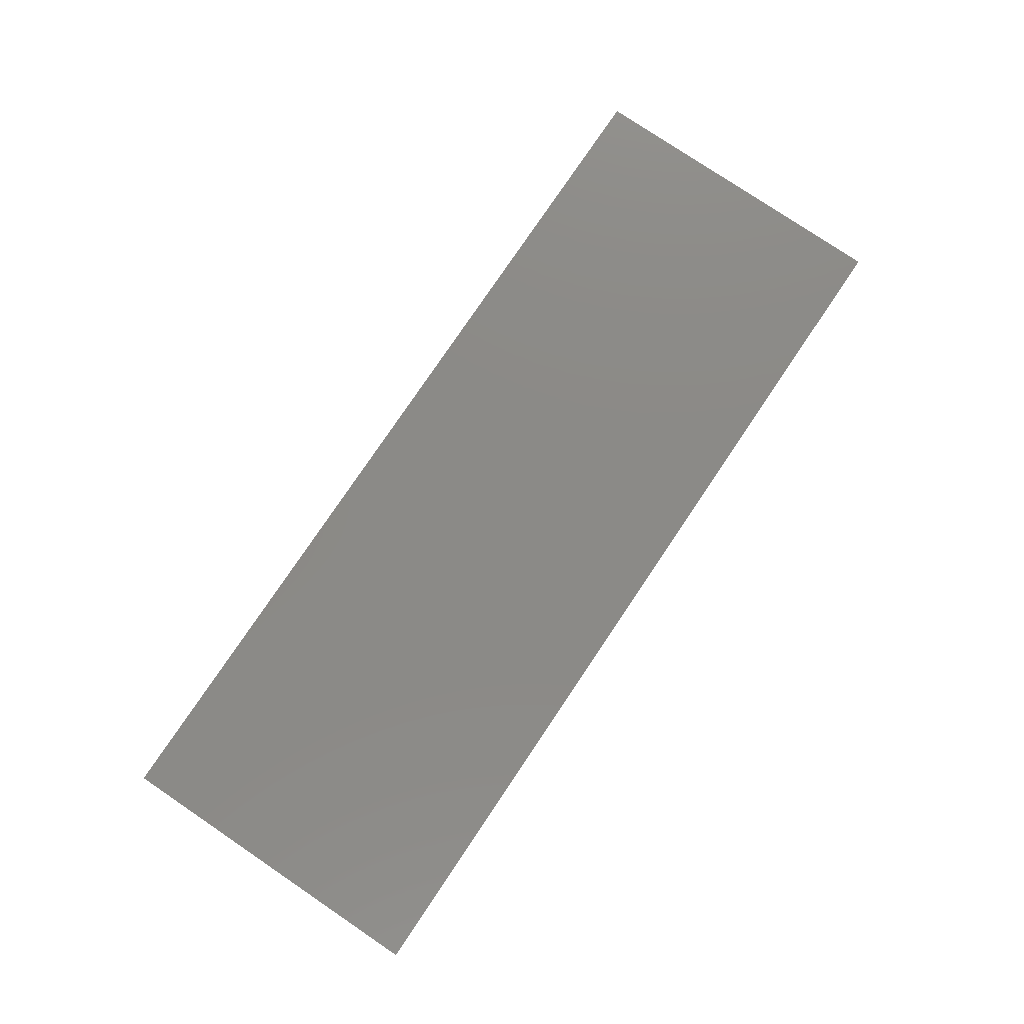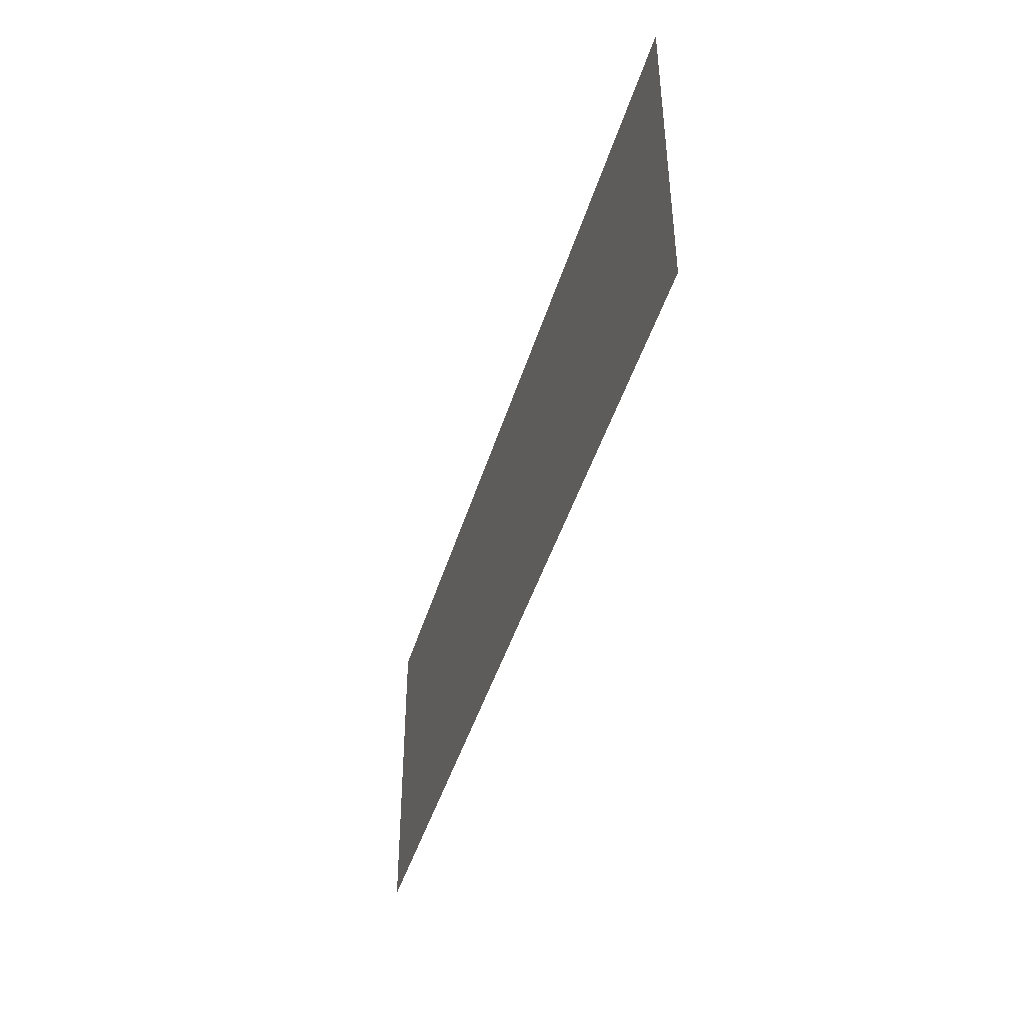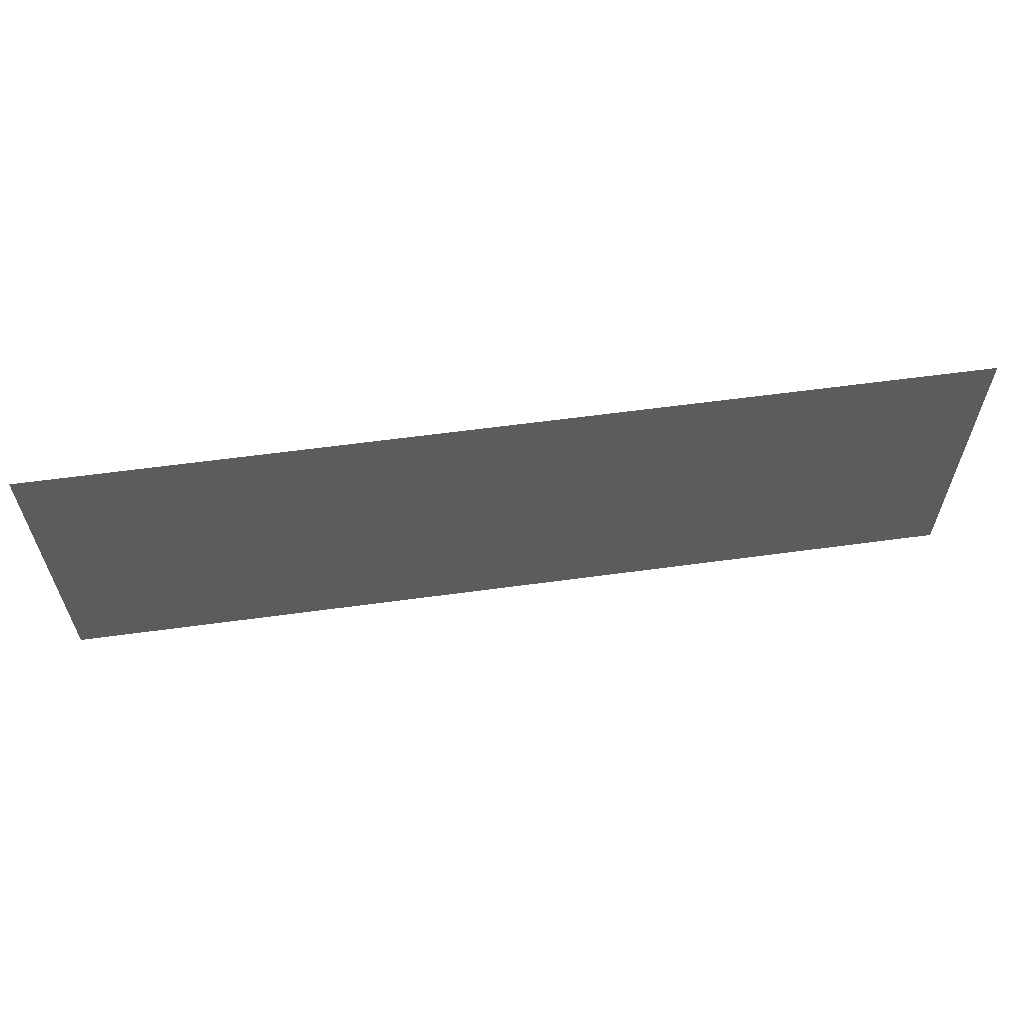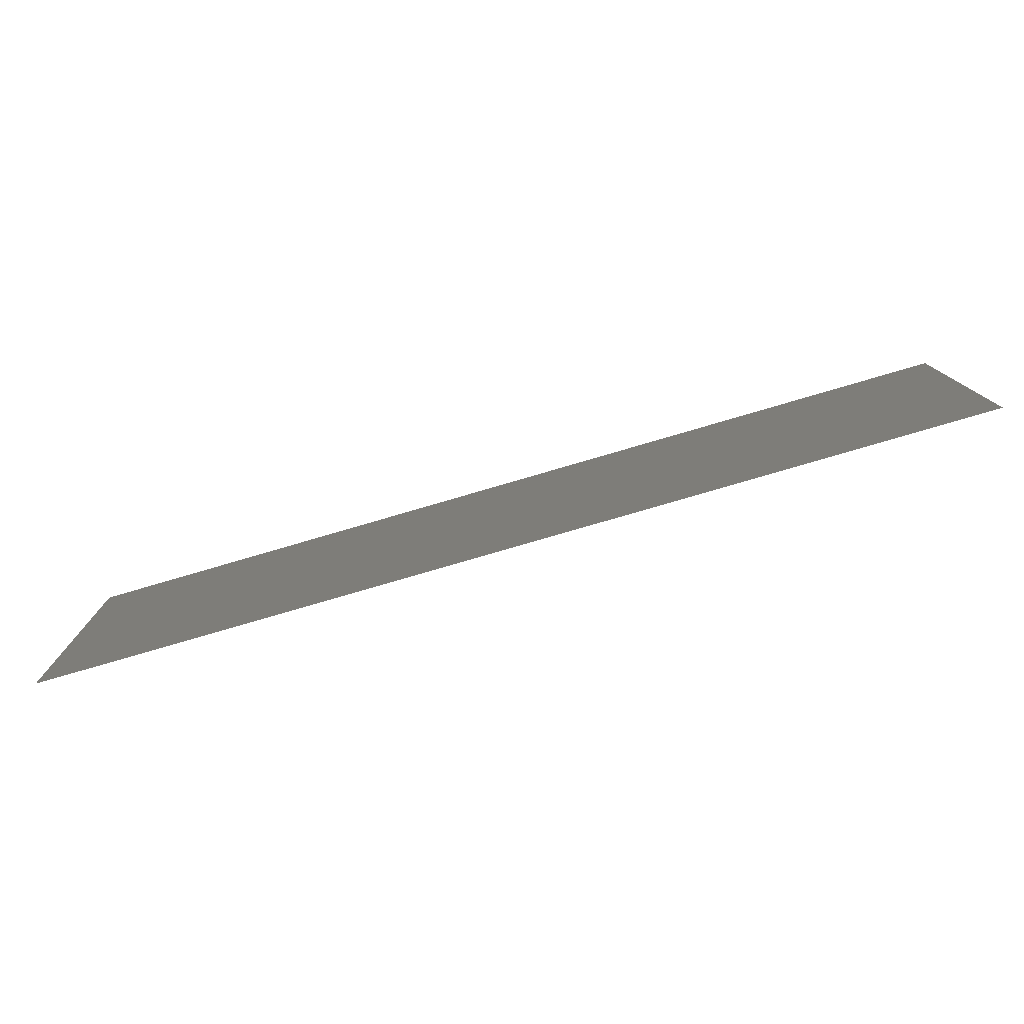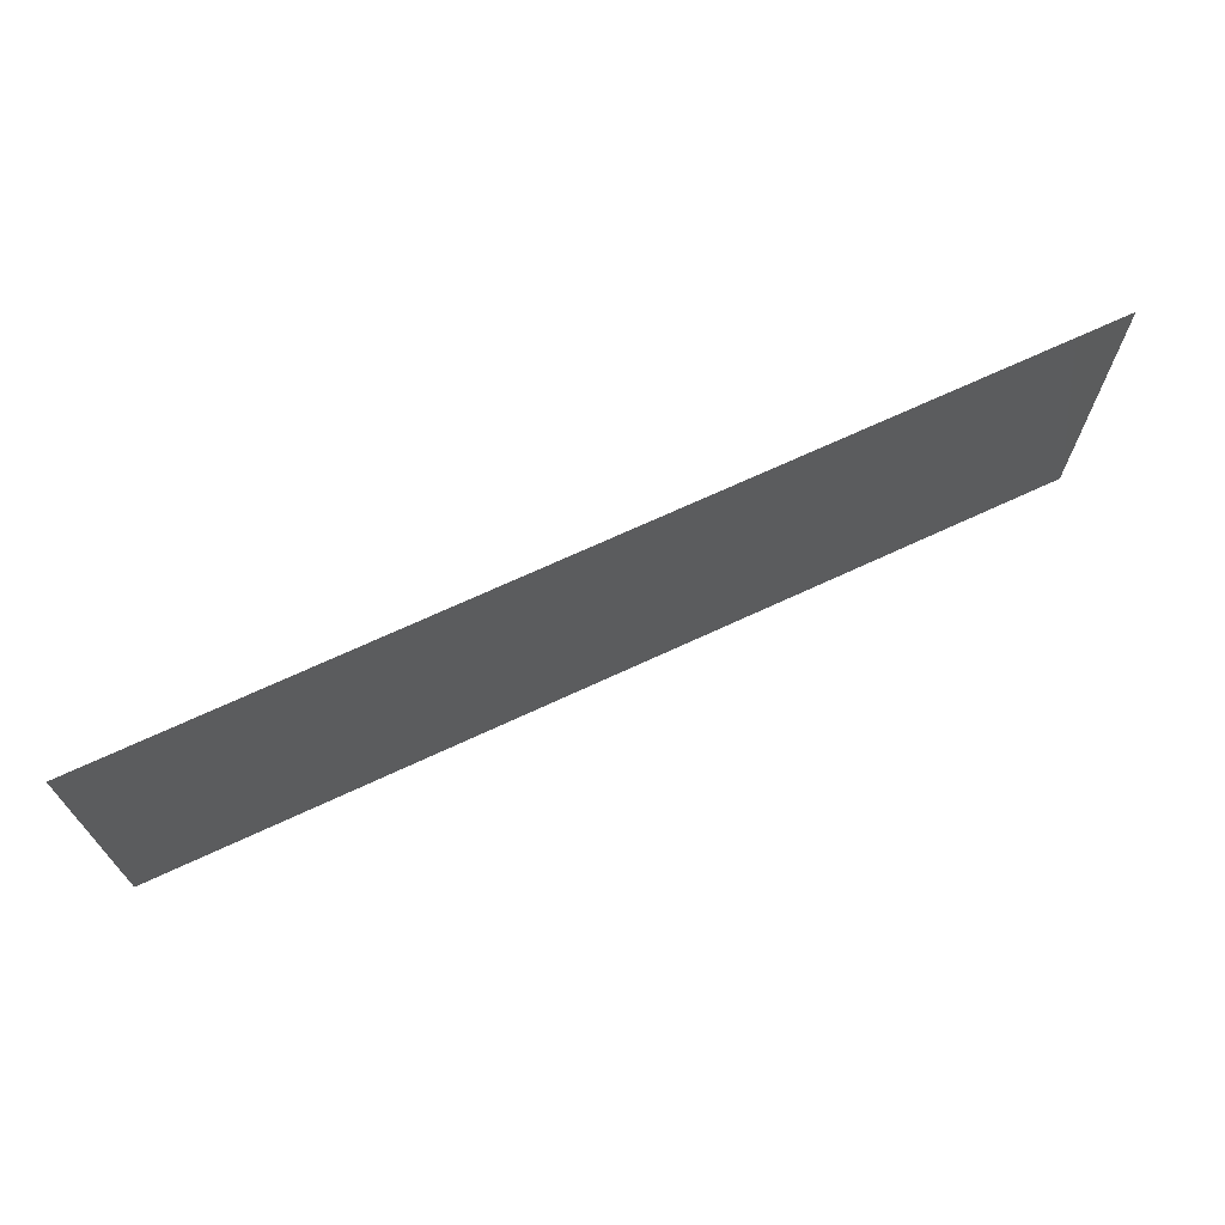
<metadata>
{"format":"stl","ext":"stl","renderer":"f3d","projection":"perspective","resolution":1024,"background":"white","views":[{"elev":78.5,"azim":124.0,"up":"+Z"},{"elev":-43.3,"azim":-106.1,"up":"+Y"},{"elev":60.7,"azim":-7.9,"up":"+Y"},{"elev":-78.5,"azim":16.3,"up":"+Y"},{"elev":69.5,"azim":-25.0,"up":"+Y"}]}
</metadata>
<code>
# stl→obj: 4 verts, 2 faces
v 2.505 0.878 2
v 2.005 0.878 2
v 2.505 0.7 2
v 2.005 0.7 2
f 1 2 3
f 3 2 4

</code>
